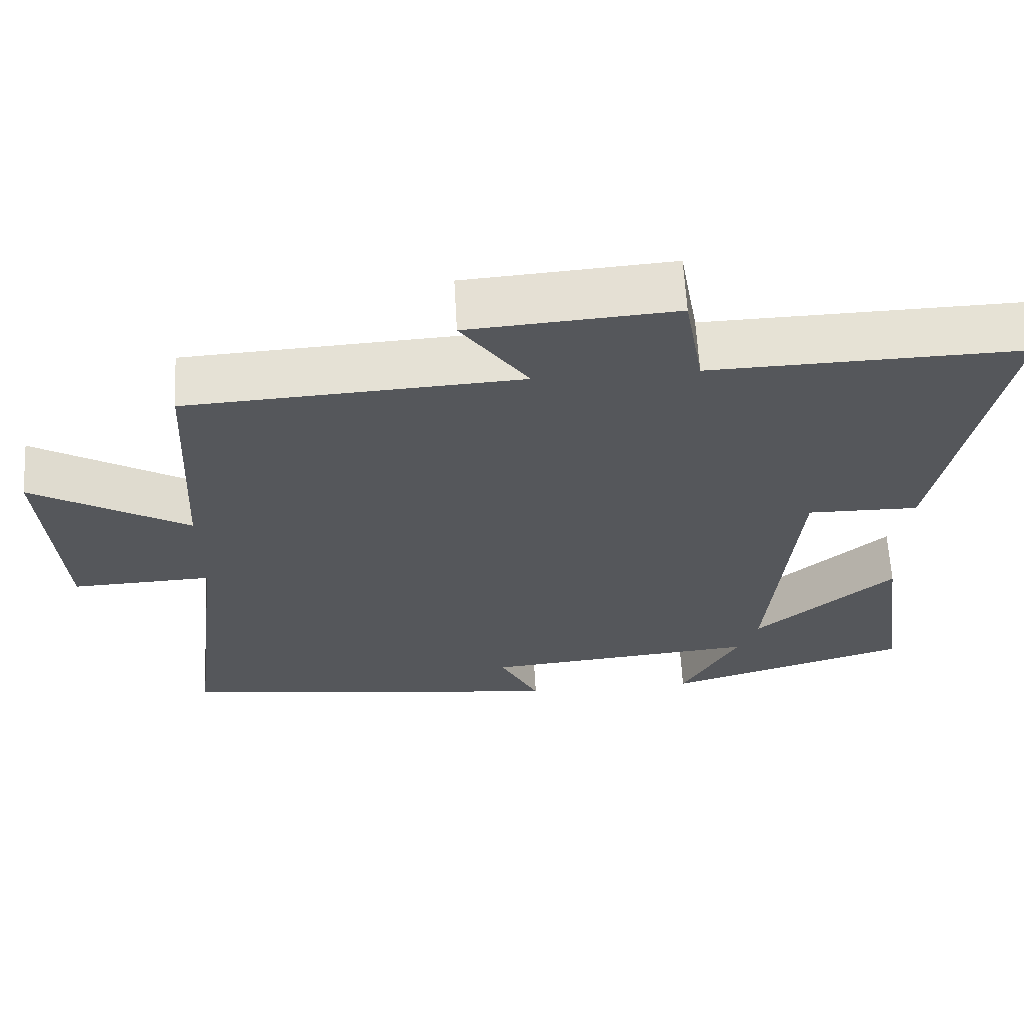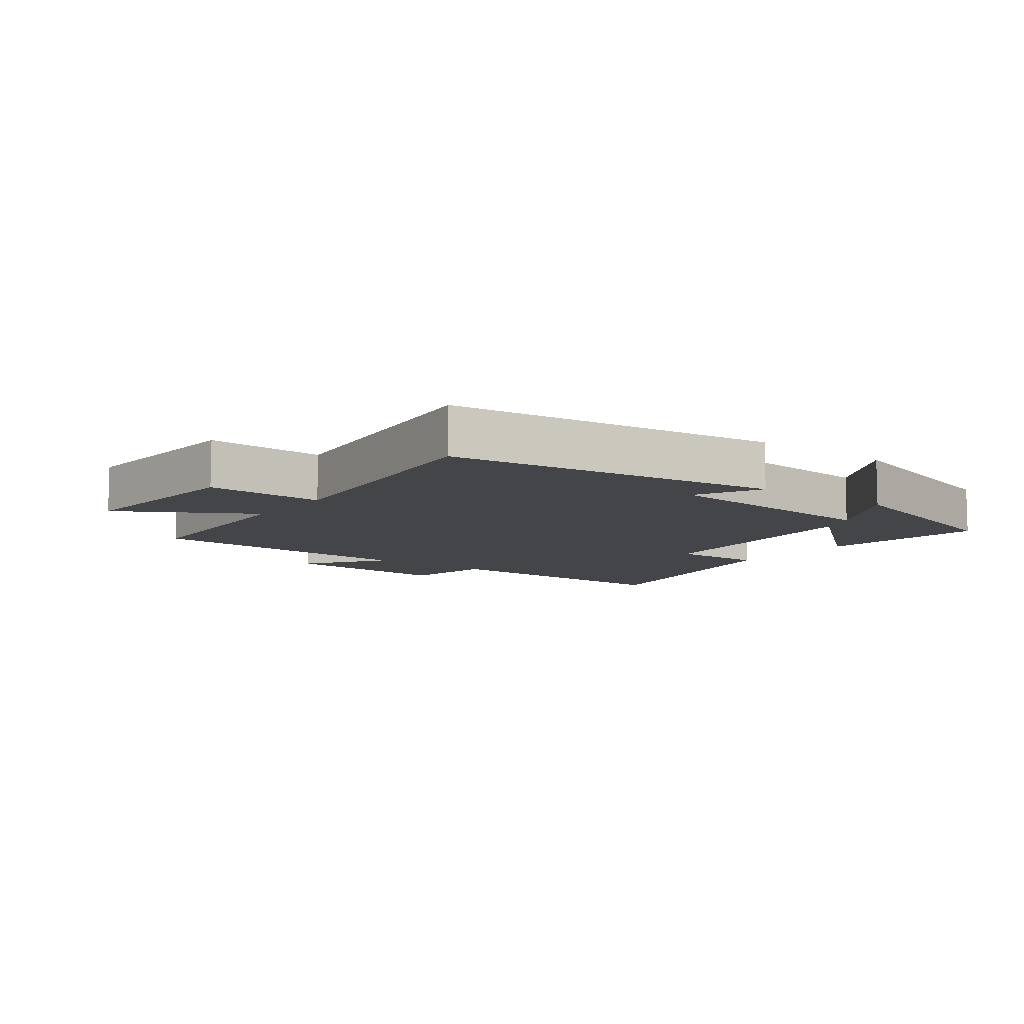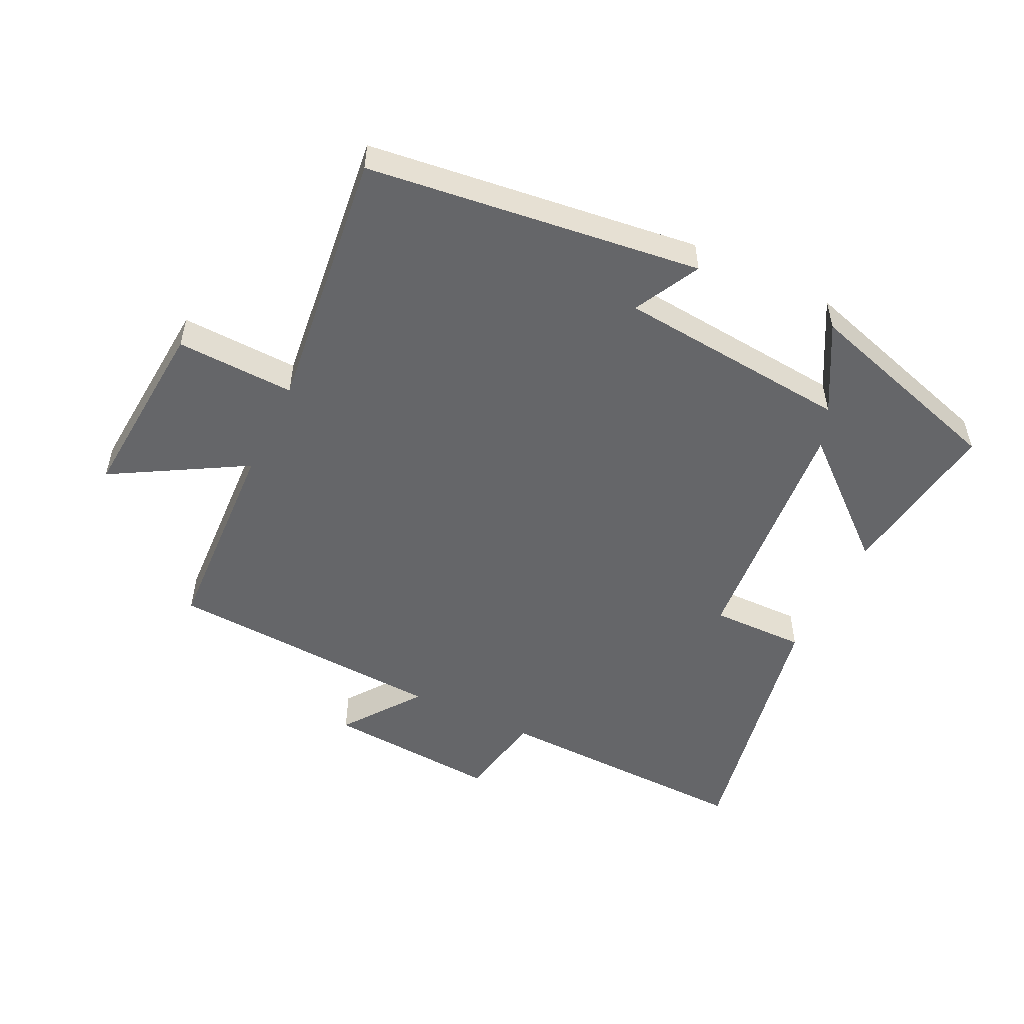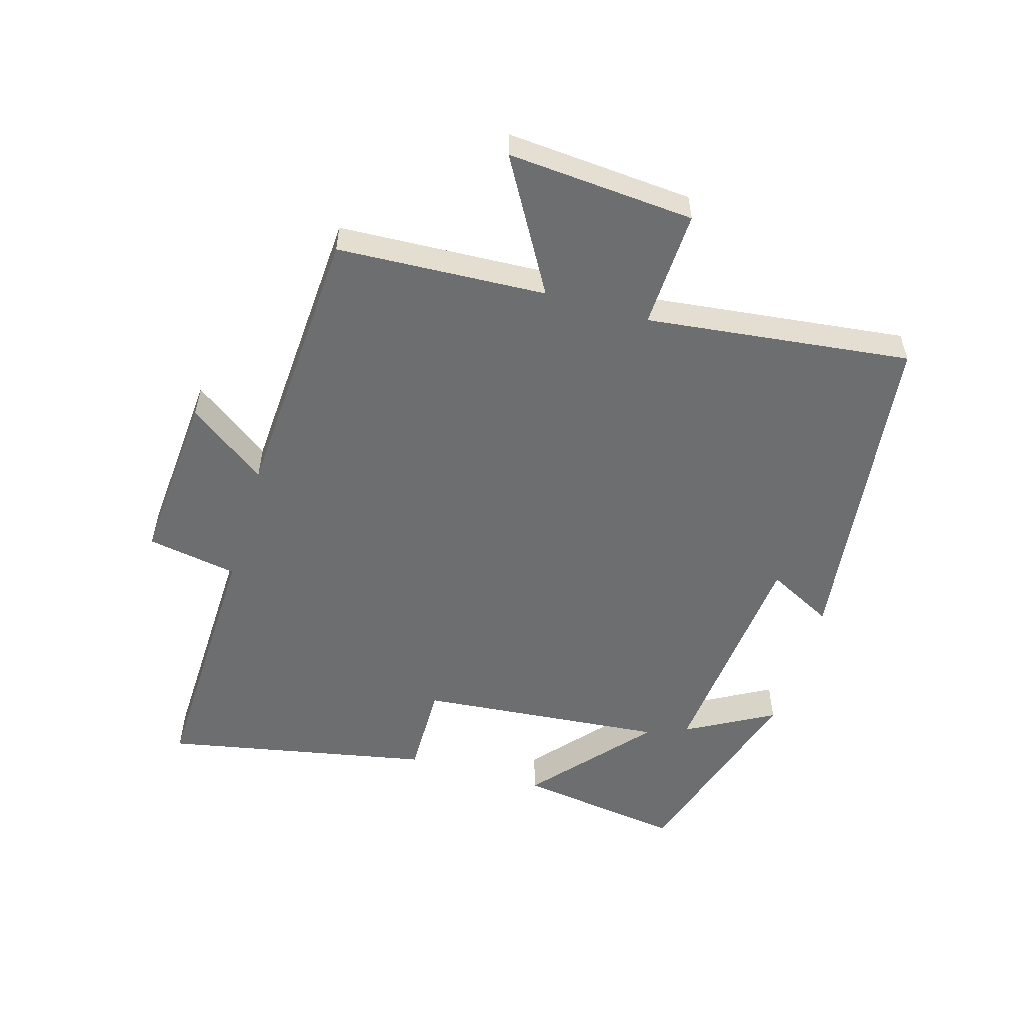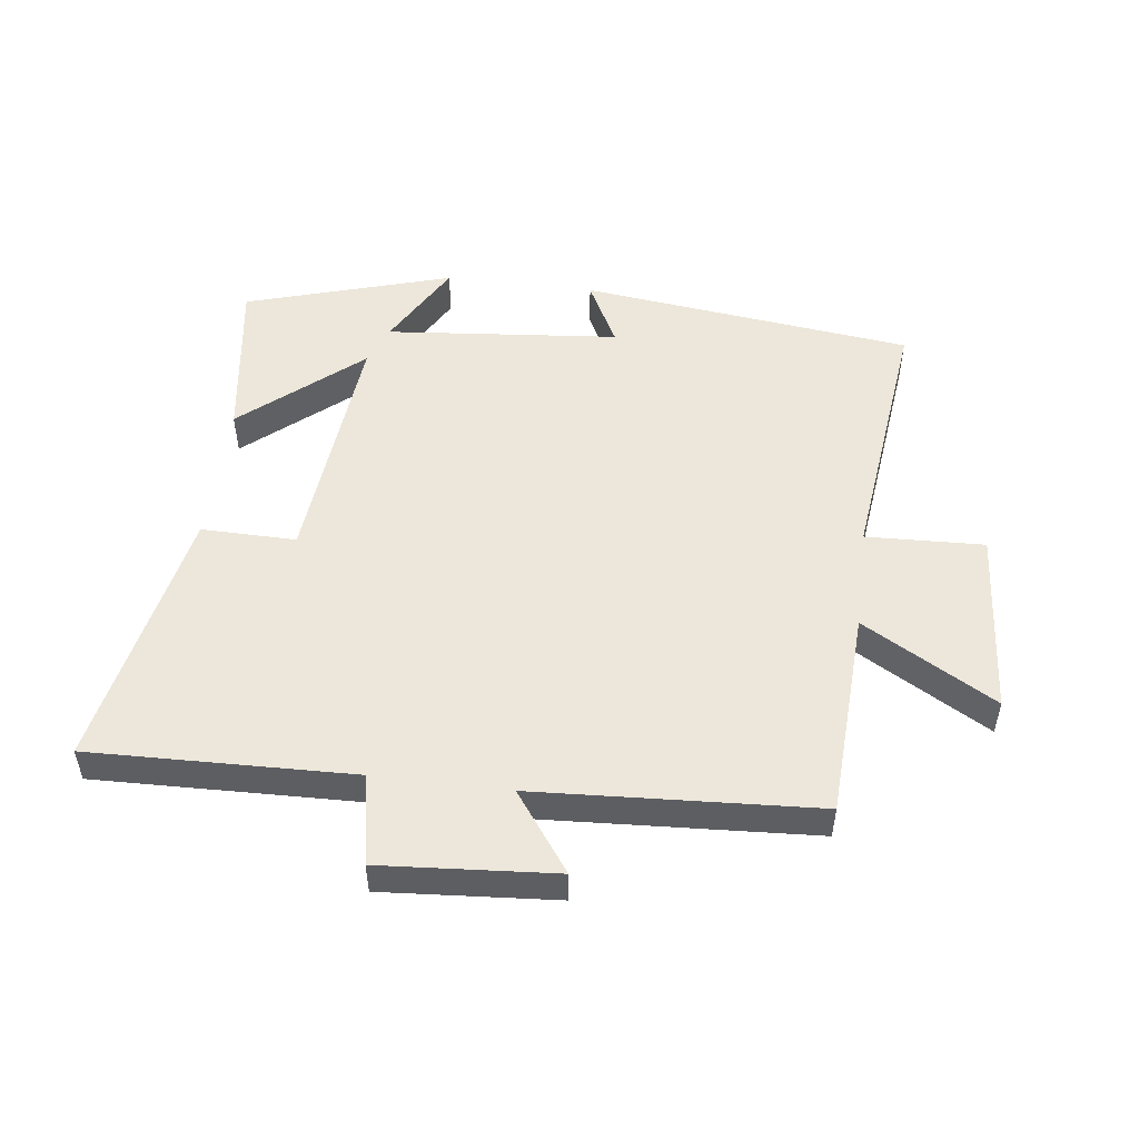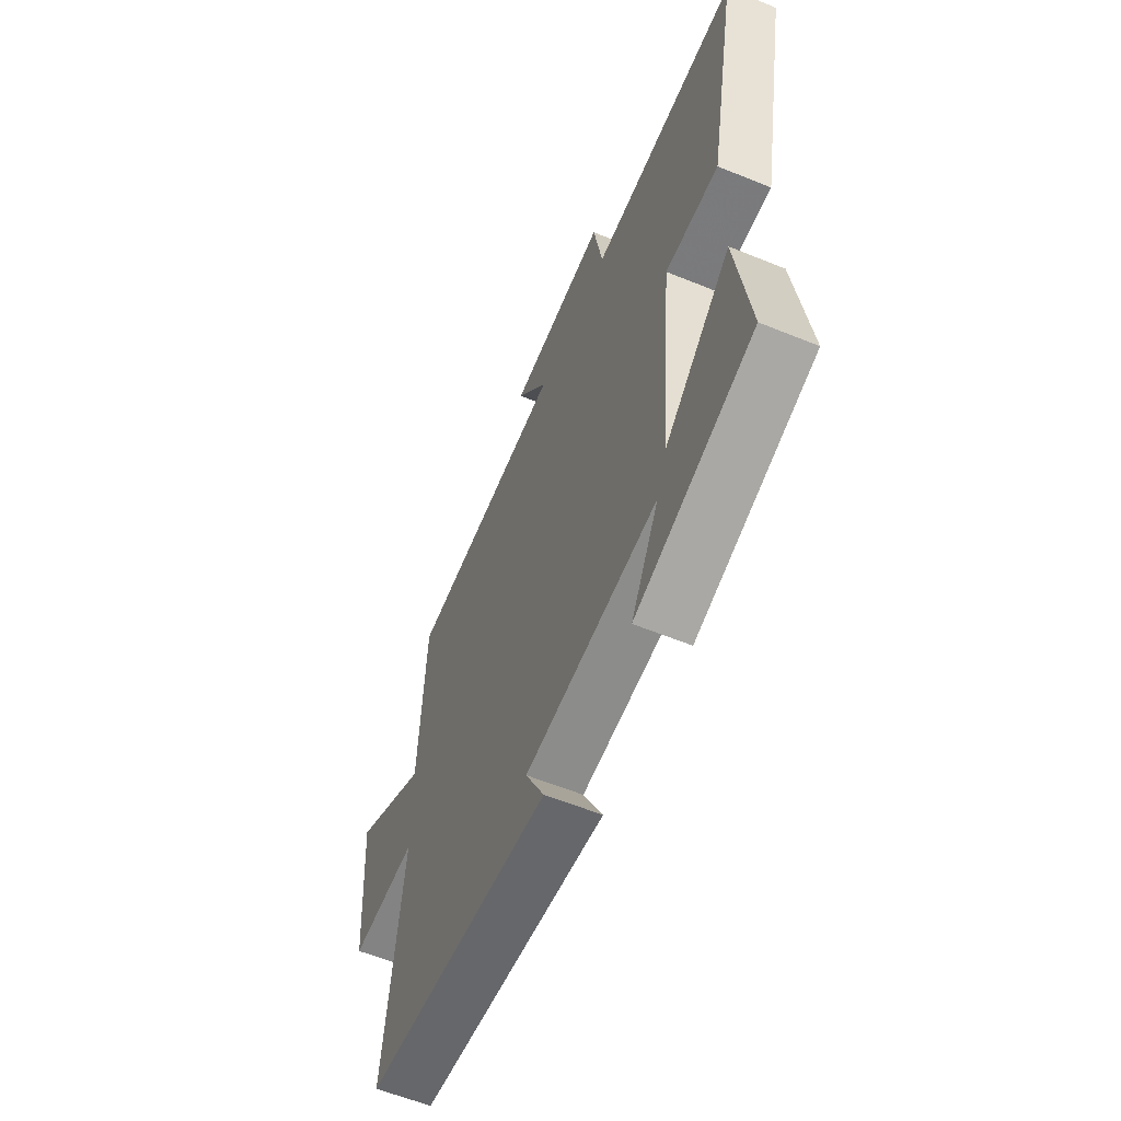
<metadata>
{"format":"obj","ext":"obj","renderer":"f3d","projection":"perspective","resolution":1024,"background":"white","views":[{"elev":63.0,"azim":176.8,"up":"+Z"},{"elev":-9.0,"azim":143.1,"up":"+Y"},{"elev":-51.8,"azim":154.0,"up":"+Y"},{"elev":-54.2,"azim":73.5,"up":"+Y"},{"elev":51.0,"azim":7.1,"up":"+Y"},{"elev":-59.0,"azim":-112.8,"up":"+Z"}]}
</metadata>
<code>
v 0.55 0.07 -0.435
v 0.026 0.07 -0.5
v 0.079 0.07 -0.396
v -0.289 0.07 -0.362
v -0.212 0.07 -0.5
v -0.537 0.07 -0.402
v -0.5 0.07 -0.139
v -0.315 0.07 -0.297
v -0.351 0.07 0.093
v -0.5 0.07 0.091
v -0.583 0.07 0.511
v -0.169 0.07 0.5
v -0.144 0.07 0.643
v 0.13 0.07 0.623
v 0.041 0.07 0.5
v 0.483 0.07 0.475
v 0.5 0.07 0.147
v 0.708 0.07 0.268
v 0.686 0.07 -0.026
v 0.5 0.07 -0.019
v 0.55 0 -0.435
v 0.026 0 -0.5
v 0.079 0 -0.396
v -0.289 0 -0.362
v -0.212 0 -0.5
v -0.537 0 -0.402
v -0.5 0 -0.139
v -0.315 0 -0.297
v -0.351 0 0.093
v -0.5 0 0.091
v -0.583 0 0.511
v -0.169 0 0.5
v -0.144 0 0.643
v 0.13 0 0.623
v 0.041 0 0.5
v 0.483 0 0.475
v 0.5 0 0.147
v 0.708 0 0.268
v 0.686 0 -0.026
v 0.5 0 -0.019
f 17 18 19 20
f 15 16 17 20
f 15 20 1
f 12 13 14 15
f 12 15 1
f 9 10 11 12
f 8 9 12 1
f 6 7 8
f 4 5 6
f 4 6 8
f 3 4 8 1
f 1 2 3
f 40 39 38 37
f 40 37 36 35
f 21 40 35
f 35 34 33 32
f 21 35 32
f 32 31 30 29
f 21 32 29 28
f 28 27 26
f 26 25 24
f 28 26 24
f 21 28 24 23
f 23 22 21
f 1 21 22 2
f 2 22 23 3
f 3 23 24 4
f 4 24 25 5
f 5 25 26 6
f 6 26 27 7
f 7 27 28 8
f 8 28 29 9
f 9 29 30 10
f 10 30 31 11
f 11 31 32 12
f 12 32 33 13
f 13 33 34 14
f 14 34 35 15
f 15 35 36 16
f 16 36 37 17
f 17 37 38 18
f 18 38 39 19
f 19 39 40 20
f 20 40 21 1

</code>
